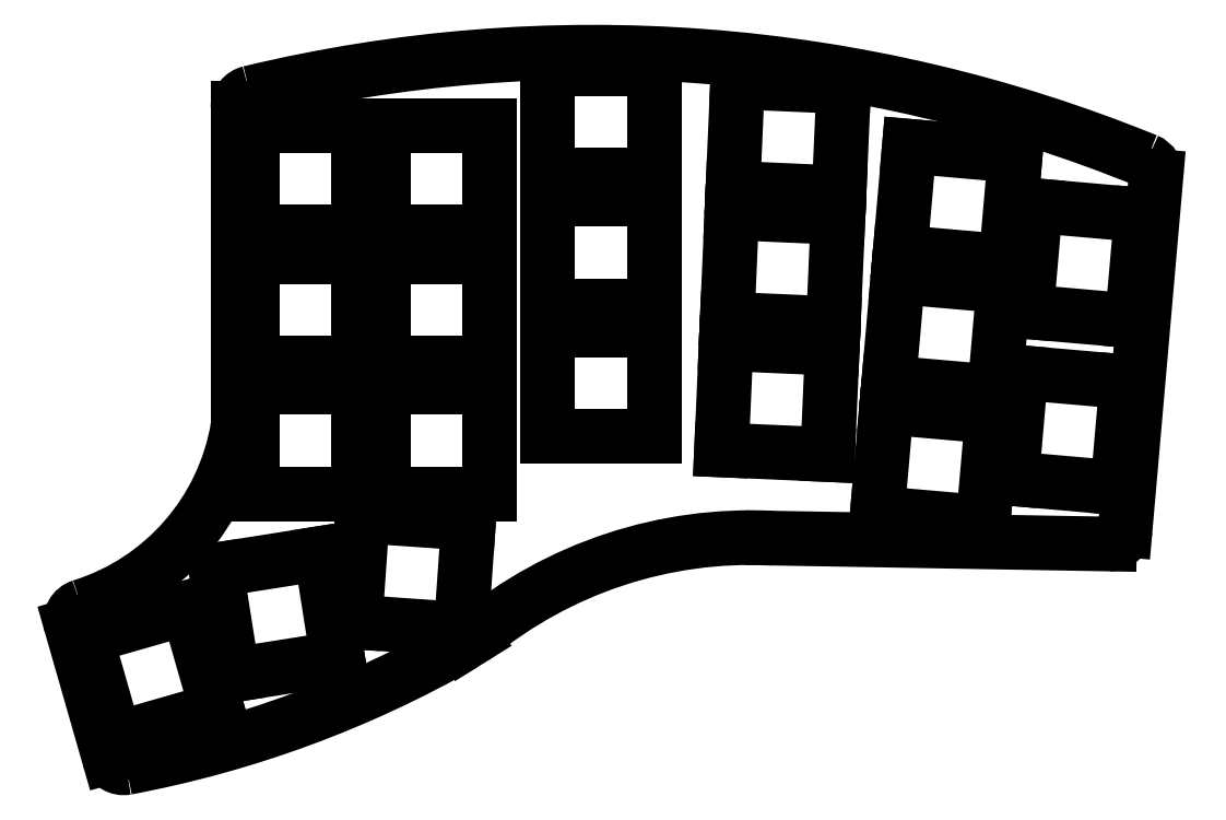
<metadata>
{"format":"dxf","ext":"dxf","renderer":"ezdxf+matplotlib","layout":"modelspace","background":"white","min_lineweight":24,"dpi":150}
</metadata>
<code>
0
SECTION
2
ENTITIES
0
ARC
8
0
10
137.4
20
-240.1
40
190.5
50
67.84
51
103.5
0
ARC
8
0
10
93.25
20
-56.81
40
2
50
103.5
51
180
0
LINE
8
0
10
91.25
20
-98.11
11
91.25
21
-56.81
0
ARC
8
0
10
90.25
20
-98.11
40
1
50
350.4
51
360
0
ARC
8
0
10
62.15
20
-93.35
40
29.5
50
287.3
51
350.4
0
ARC
8
0
10
71.53
20
-123.4
40
2
50
107.3
51
196
0
LINE
8
0
10
74.49
20
-141
11
69.61
21
-124
0
ARC
8
0
10
76.41
20
-140.5
40
2
50
196
51
280.6
0
ARC
8
0
10
50.88
20
-4.325
40
140.5
50
280.6
51
299.7
0
ARC
8
0
10
119.5
20
-124.6
40
2
50
299.7
51
302
0
LINE
8
0
10
121.9
20
-125.5
11
120.6
21
-126.3
0
ARC
8
0
10
120.8
20
-123.8
40
2
50
302
51
309.3
0
ARC
8
0
10
157.9
20
-169.1
40
56.5
50
87.25
51
129.3
0
ARC
8
0
10
160.7
20
-110.6
40
2
50
267.3
51
269
0
LINE
8
0
10
204.4
20
-113.4
11
160.6
21
-112.6
0
ARC
8
0
10
204.5
20
-111.4
40
2
50
269
51
355
0
LINE
8
0
10
210.5
20
-65.67
11
206.5
21
-111.6
0
ARC
8
0
10
208.5
20
-65.5
40
2
50
355
51
427.8
0
LINE
8
0
10
93.1
20
-106.9
11
106.9
21
-106.9
0
LINE
8
0
10
106.9
20
-106.9
11
106.9
21
-93.1
0
LINE
8
0
10
106.9
20
-93.1
11
93.1
21
-93.1
0
LINE
8
0
10
93.1
20
-93.1
11
93.1
21
-106.9
0
LINE
8
0
10
93.1
20
-89.9
11
106.9
21
-89.9
0
LINE
8
0
10
106.9
20
-89.9
11
106.9
21
-76.1
0
LINE
8
0
10
106.9
20
-76.1
11
93.1
21
-76.1
0
LINE
8
0
10
93.1
20
-76.1
11
93.1
21
-89.9
0
LINE
8
0
10
93.1
20
-72.9
11
106.9
21
-72.9
0
LINE
8
0
10
106.9
20
-72.9
11
106.9
21
-59.1
0
LINE
8
0
10
106.9
20
-59.1
11
93.1
21
-59.1
0
LINE
8
0
10
93.1
20
-59.1
11
93.1
21
-72.9
0
LINE
8
0
10
110.1
20
-106.9
11
123.9
21
-106.9
0
LINE
8
0
10
123.9
20
-106.9
11
123.9
21
-93.1
0
LINE
8
0
10
123.9
20
-93.1
11
110.1
21
-93.1
0
LINE
8
0
10
110.1
20
-93.1
11
110.1
21
-106.9
0
LINE
8
0
10
110.1
20
-89.9
11
123.9
21
-89.9
0
LINE
8
0
10
123.9
20
-89.9
11
123.9
21
-76.1
0
LINE
8
0
10
123.9
20
-76.1
11
110.1
21
-76.1
0
LINE
8
0
10
110.1
20
-76.1
11
110.1
21
-89.9
0
LINE
8
0
10
110.1
20
-72.9
11
123.9
21
-72.9
0
LINE
8
0
10
123.9
20
-72.9
11
123.9
21
-59.1
0
LINE
8
0
10
123.9
20
-59.1
11
110.1
21
-59.1
0
LINE
8
0
10
110.1
20
-59.1
11
110.1
21
-72.9
0
LINE
8
0
10
131.5
20
-99.47
11
145.3
21
-99.47
0
LINE
8
0
10
145.3
20
-99.47
11
145.3
21
-85.67
0
LINE
8
0
10
145.3
20
-85.67
11
131.5
21
-85.67
0
LINE
8
0
10
131.5
20
-85.67
11
131.5
21
-99.47
0
LINE
8
0
10
131.5
20
-82.47
11
145.3
21
-82.47
0
LINE
8
0
10
145.3
20
-82.47
11
145.3
21
-68.67
0
LINE
8
0
10
145.3
20
-68.67
11
131.5
21
-68.67
0
LINE
8
0
10
131.5
20
-68.67
11
131.5
21
-82.47
0
LINE
8
0
10
131.5
20
-65.47
11
145.3
21
-65.47
0
LINE
8
0
10
145.3
20
-65.47
11
145.3
21
-51.67
0
LINE
8
0
10
145.3
20
-51.67
11
131.5
21
-51.67
0
LINE
8
0
10
131.5
20
-51.67
11
131.5
21
-65.47
0
LINE
8
0
10
154
20
-101.2
11
167.8
21
-101.8
0
LINE
8
0
10
167.8
20
-101.8
11
168.4
21
-88.01
0
LINE
8
0
10
168.4
20
-88.01
11
154.6
21
-87.41
0
LINE
8
0
10
154.6
20
-87.41
11
154
21
-101.2
0
LINE
8
0
10
154.8
20
-84.21
11
168.6
21
-84.81
0
LINE
8
0
10
168.6
20
-84.81
11
169.2
21
-71.03
0
LINE
8
0
10
169.2
20
-71.03
11
155.4
21
-70.43
0
LINE
8
0
10
155.4
20
-70.43
11
154.8
21
-84.21
0
LINE
8
0
10
155.5
20
-67.23
11
169.3
21
-67.83
0
LINE
8
0
10
169.3
20
-67.83
11
169.9
21
-54.04
0
LINE
8
0
10
169.9
20
-54.04
11
156.1
21
-53.44
0
LINE
8
0
10
156.1
20
-53.44
11
155.5
21
-67.23
0
LINE
8
0
10
174.3
20
-109.4
11
188
21
-110.6
0
LINE
8
0
10
188
20
-110.6
11
189.2
21
-96.86
0
LINE
8
0
10
189.2
20
-96.86
11
175.5
21
-95.66
0
LINE
8
0
10
175.5
20
-95.66
11
174.3
21
-109.4
0
LINE
8
0
10
175.8
20
-92.47
11
189.5
21
-93.68
0
LINE
8
0
10
189.5
20
-93.68
11
190.7
21
-79.93
0
LINE
8
0
10
190.7
20
-79.93
11
177
21
-78.73
0
LINE
8
0
10
177
20
-78.73
11
175.8
21
-92.47
0
LINE
8
0
10
177.2
20
-75.54
11
191
21
-76.74
0
LINE
8
0
10
191
20
-76.74
11
192.2
21
-62.99
0
LINE
8
0
10
192.2
20
-62.99
11
178.4
21
-61.79
0
LINE
8
0
10
178.4
20
-61.79
11
177.2
21
-75.54
0
LINE
8
0
10
192.9
20
-91.16
11
191.7
21
-104.9
0
LINE
8
0
10
191.7
20
-104.9
11
205.5
21
-106.1
0
LINE
8
0
10
205.5
20
-106.1
11
206.7
21
-92.37
0
LINE
8
0
10
206.7
20
-92.37
11
192.9
21
-91.16
0
LINE
8
0
10
194.8
20
-69.5
11
193.6
21
-83.25
0
LINE
8
0
10
193.6
20
-83.25
11
207.4
21
-84.45
0
LINE
8
0
10
207.4
20
-84.45
11
208.6
21
-70.7
0
LINE
8
0
10
208.6
20
-70.7
11
194.8
21
-69.5
0
LINE
8
0
10
88.56
20
-134.9
11
84.76
21
-121.7
0
LINE
8
0
10
84.76
20
-121.7
11
71.49
21
-125.5
0
LINE
8
0
10
71.49
20
-125.5
11
75.29
21
-138.7
0
LINE
8
0
10
75.29
20
-138.7
11
88.56
21
-134.9
0
LINE
8
0
10
104.2
20
-128.2
11
102
21
-114.6
0
LINE
8
0
10
102
20
-114.6
11
88.42
21
-116.8
0
LINE
8
0
10
88.42
20
-116.8
11
90.57
21
-130.4
0
LINE
8
0
10
90.57
20
-130.4
11
104.2
21
-128.2
0
LINE
8
0
10
121.2
20
-110.7
11
107.4
21
-109.8
0
LINE
8
0
10
107.4
20
-109.8
11
106.5
21
-123.5
0
LINE
8
0
10
106.5
20
-123.5
11
120.2
21
-124.5
0
LINE
8
0
10
120.2
20
-124.5
11
121.2
21
-110.7
0
ENDSEC
0
EOF

</code>
